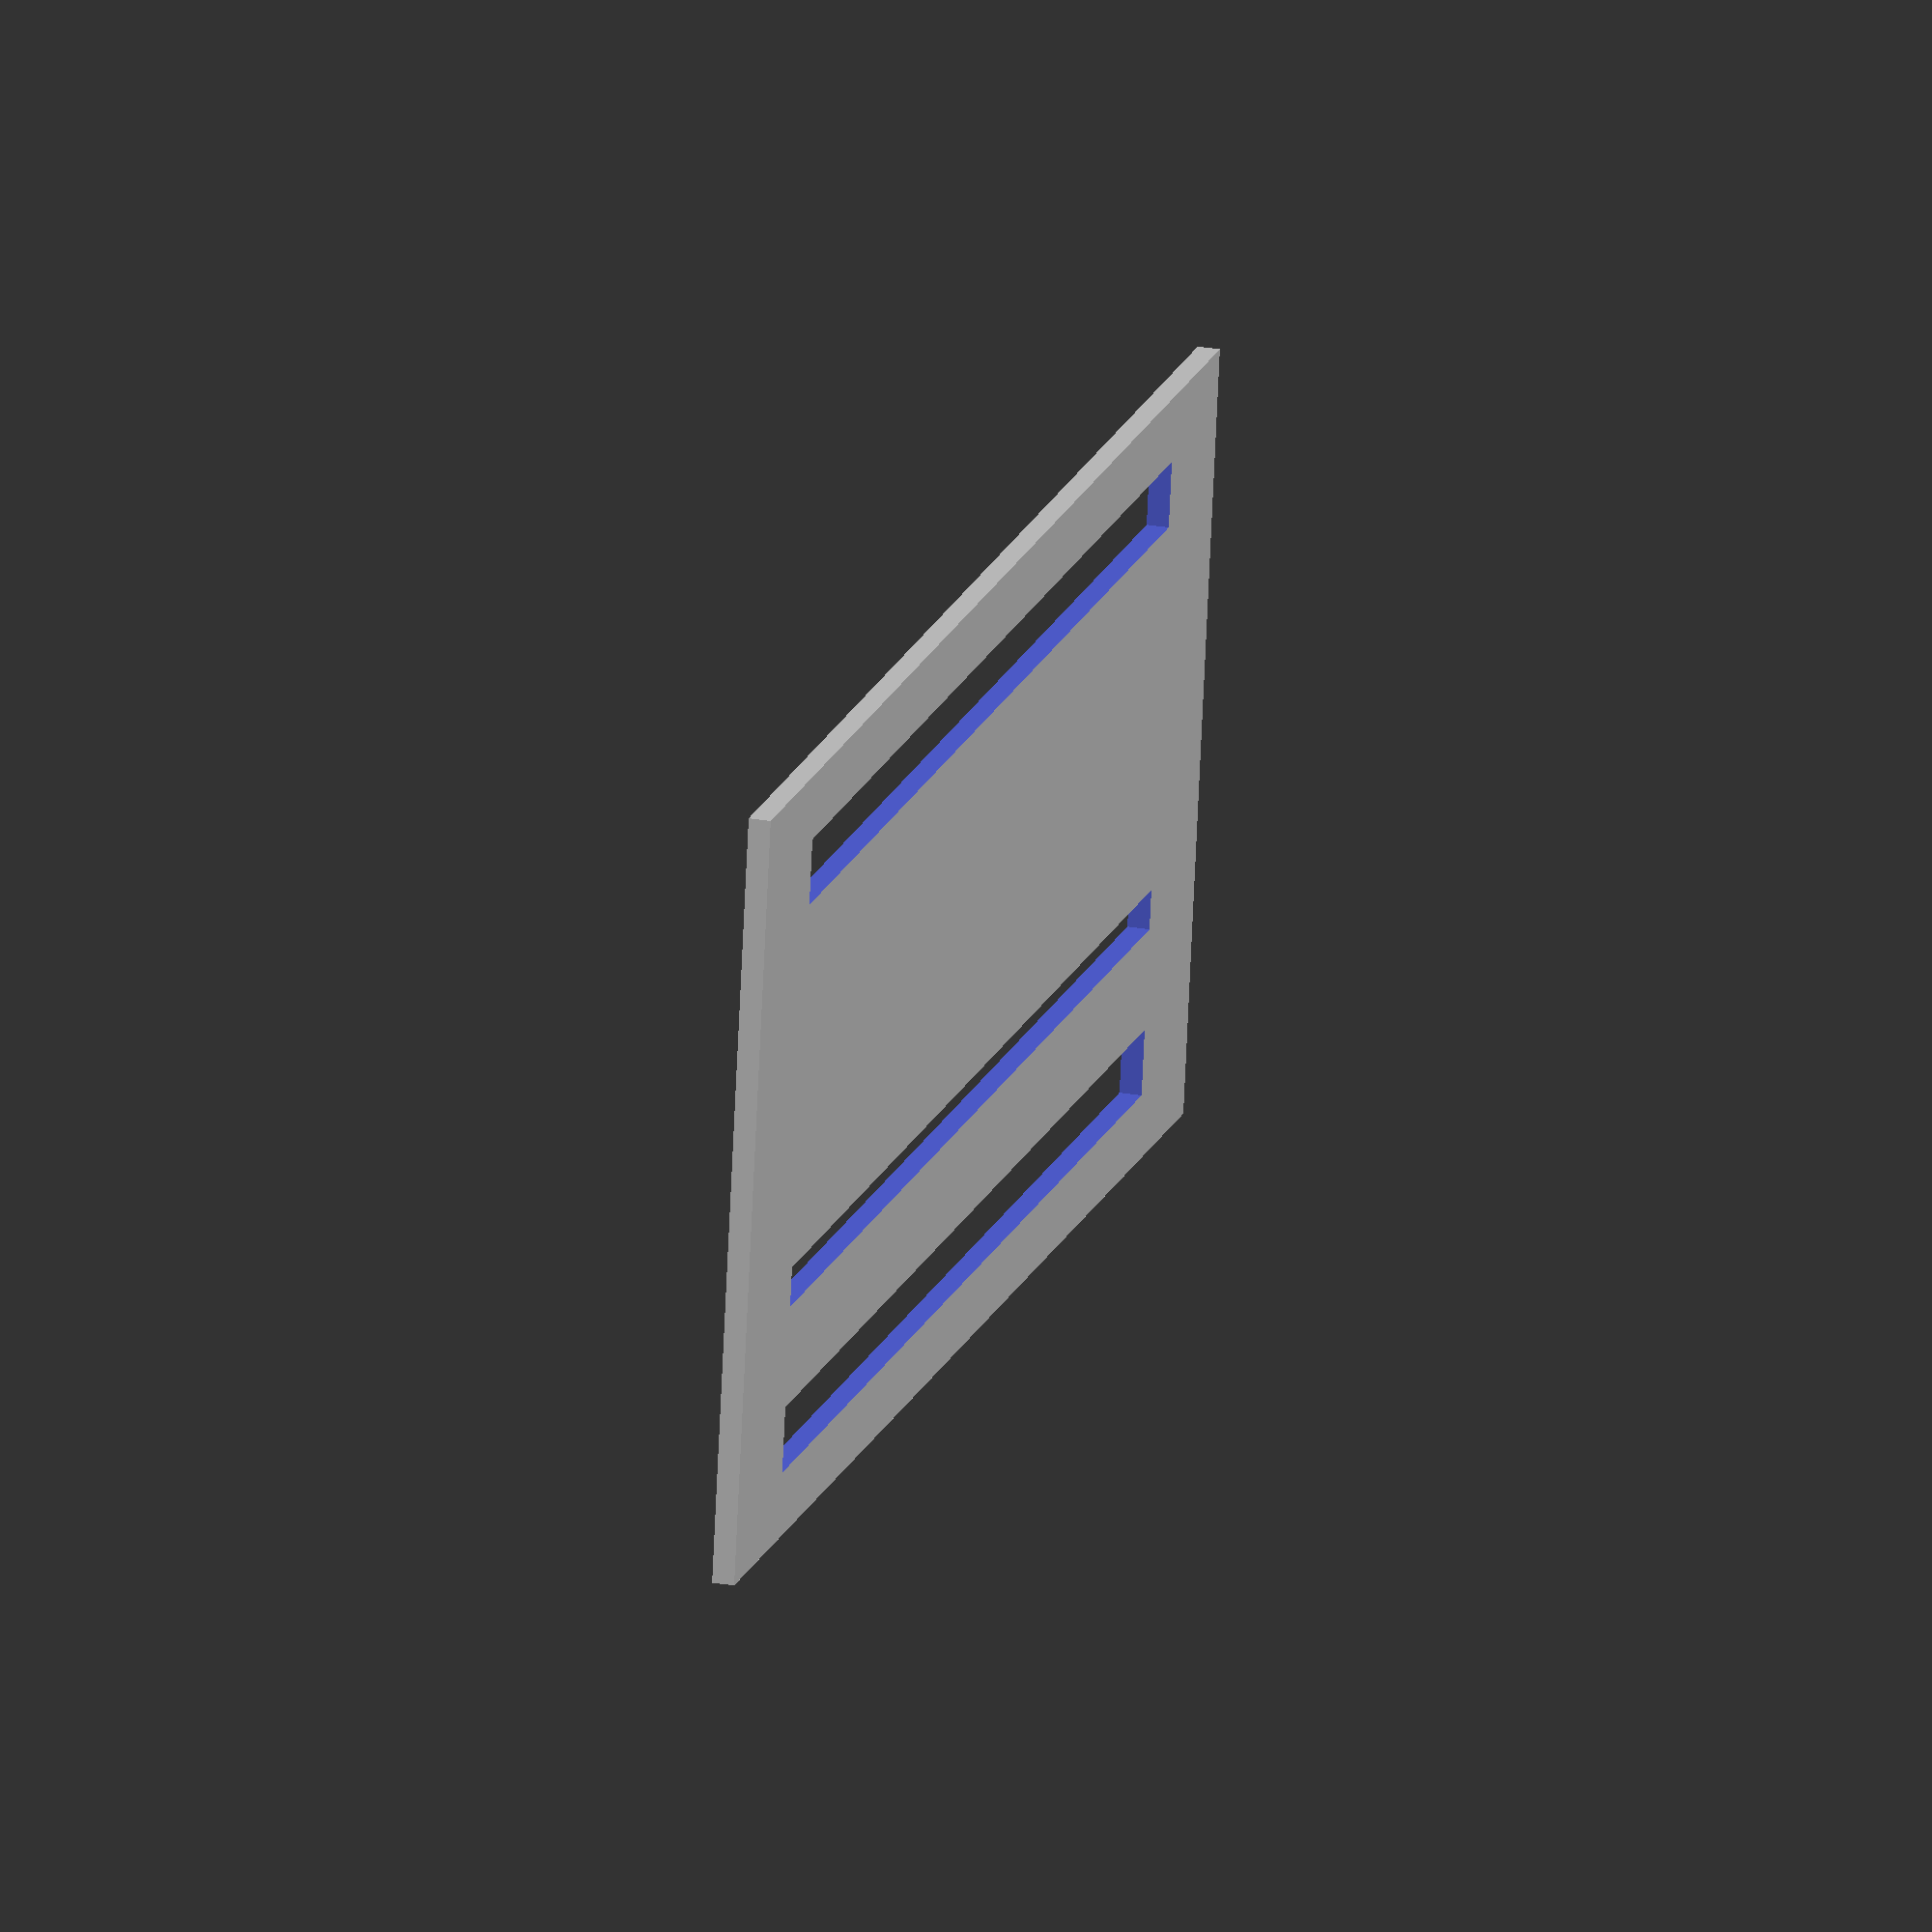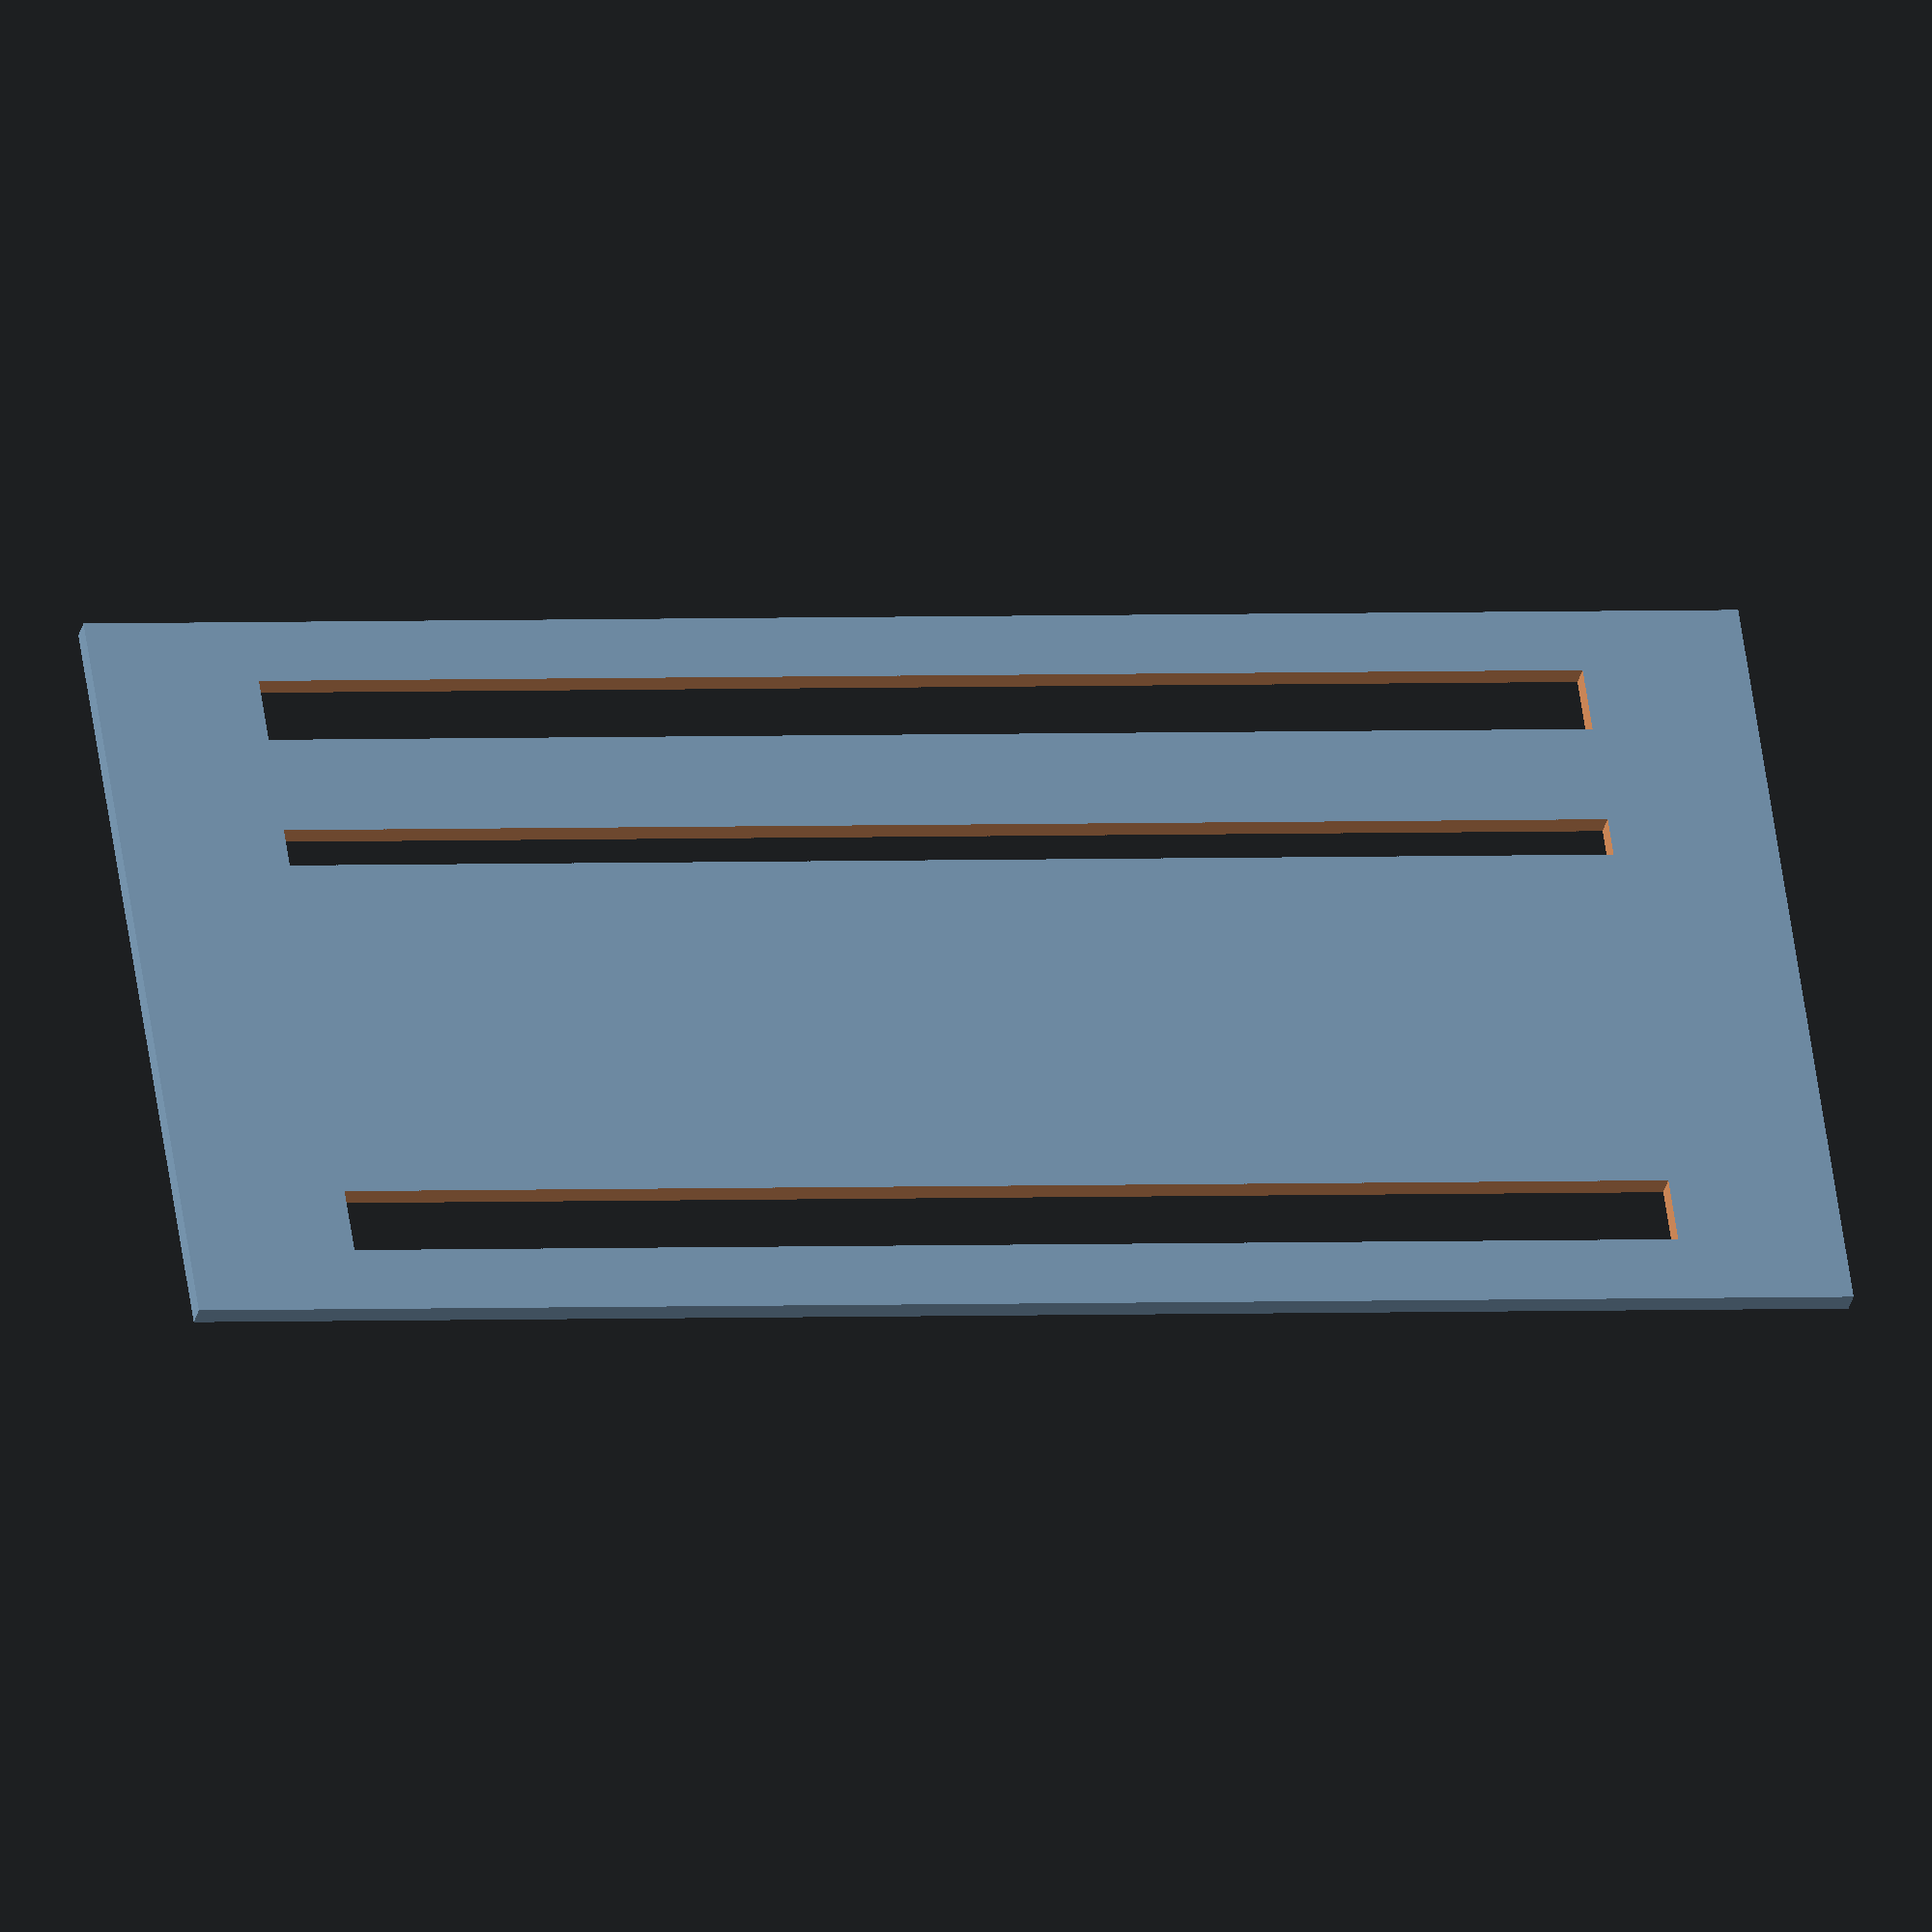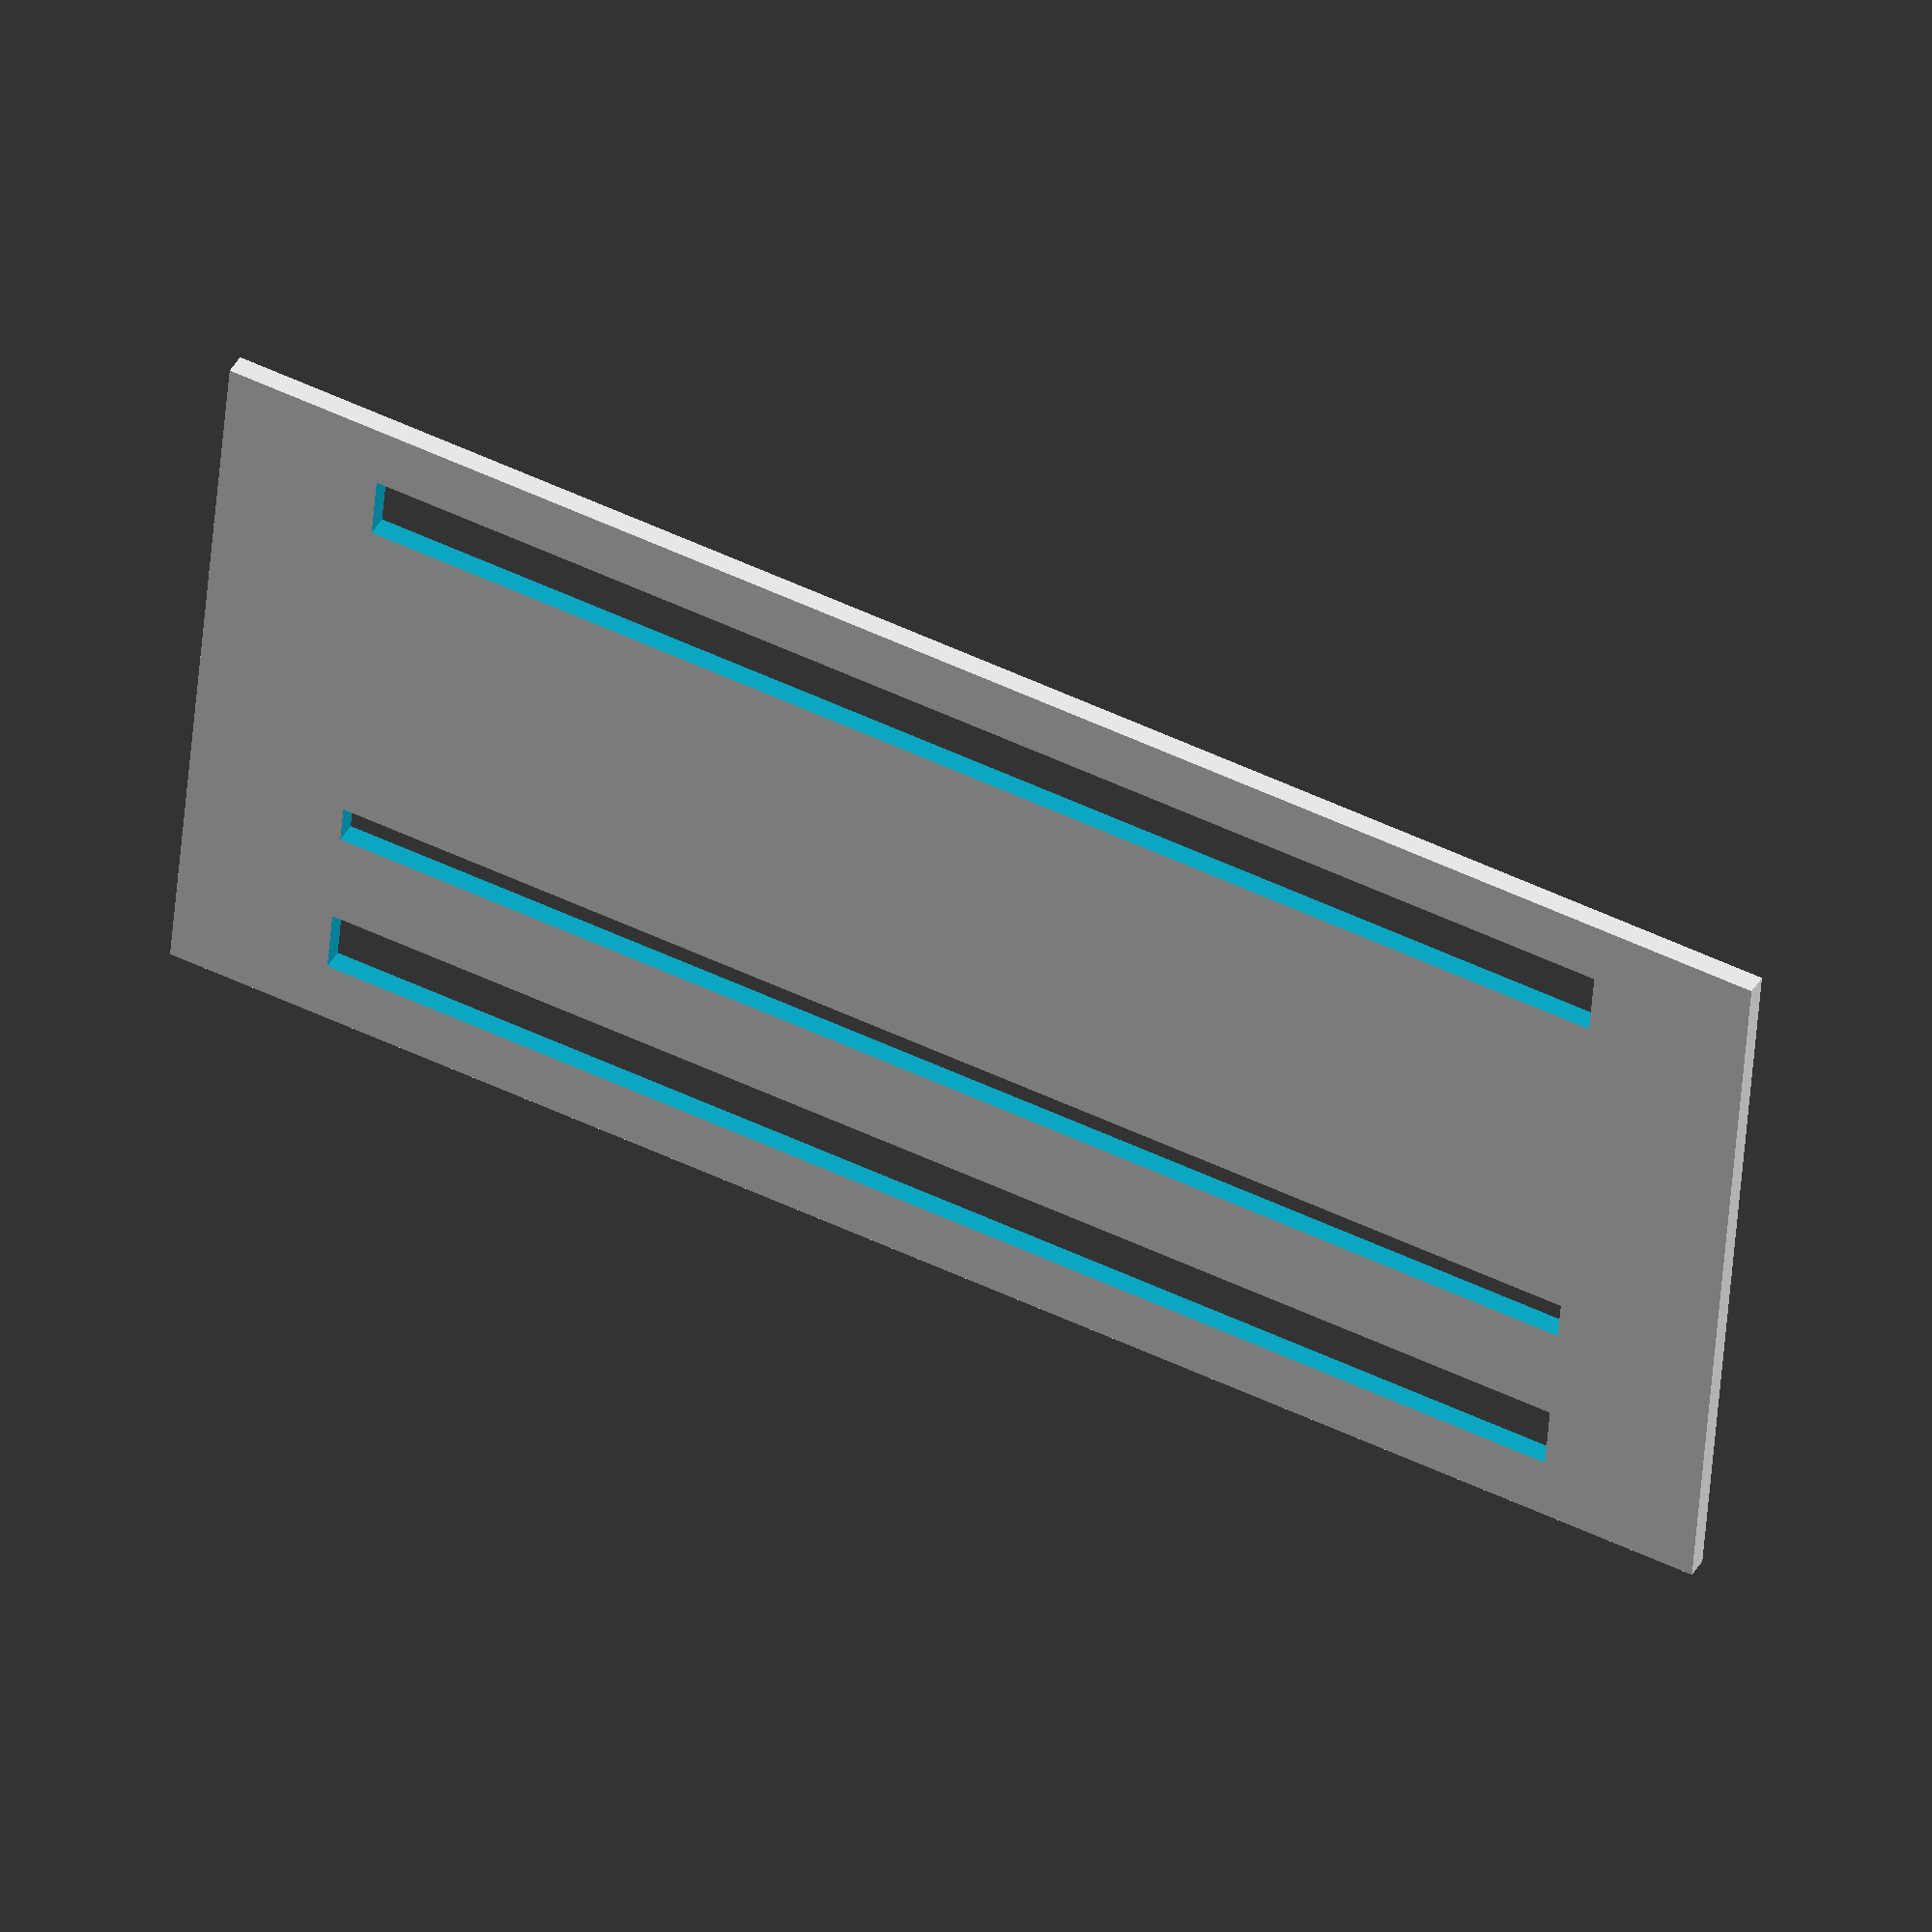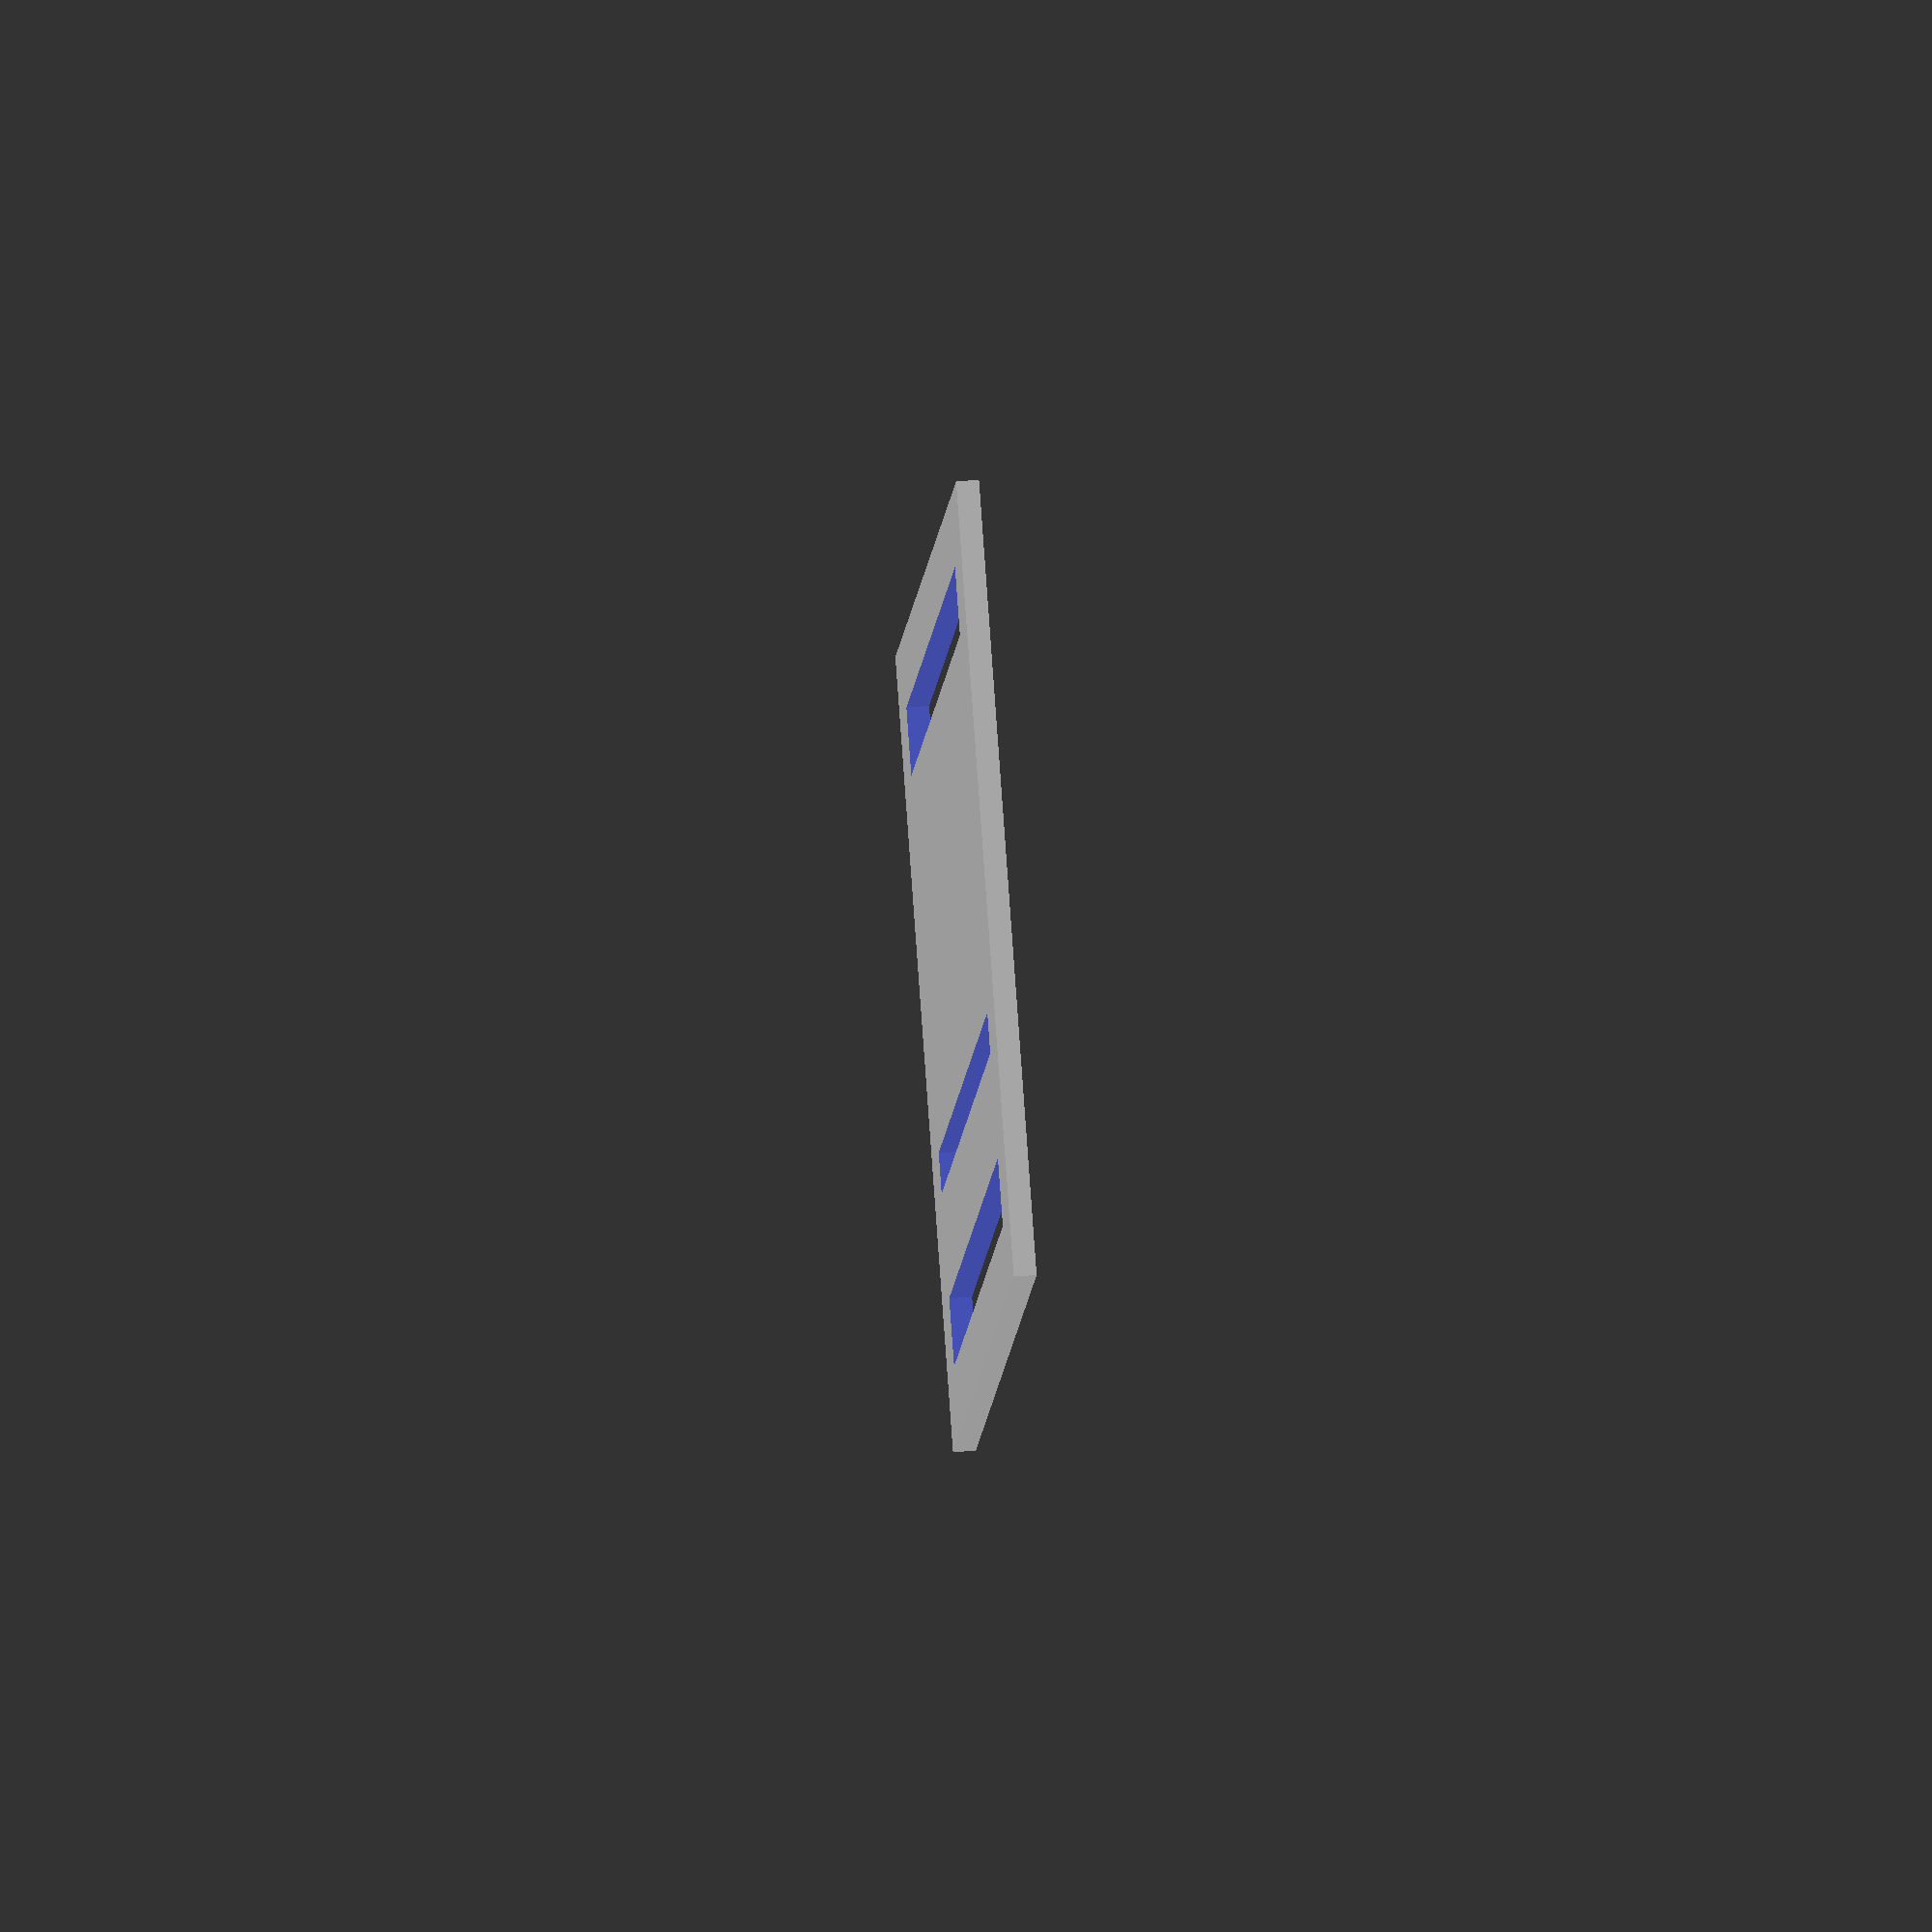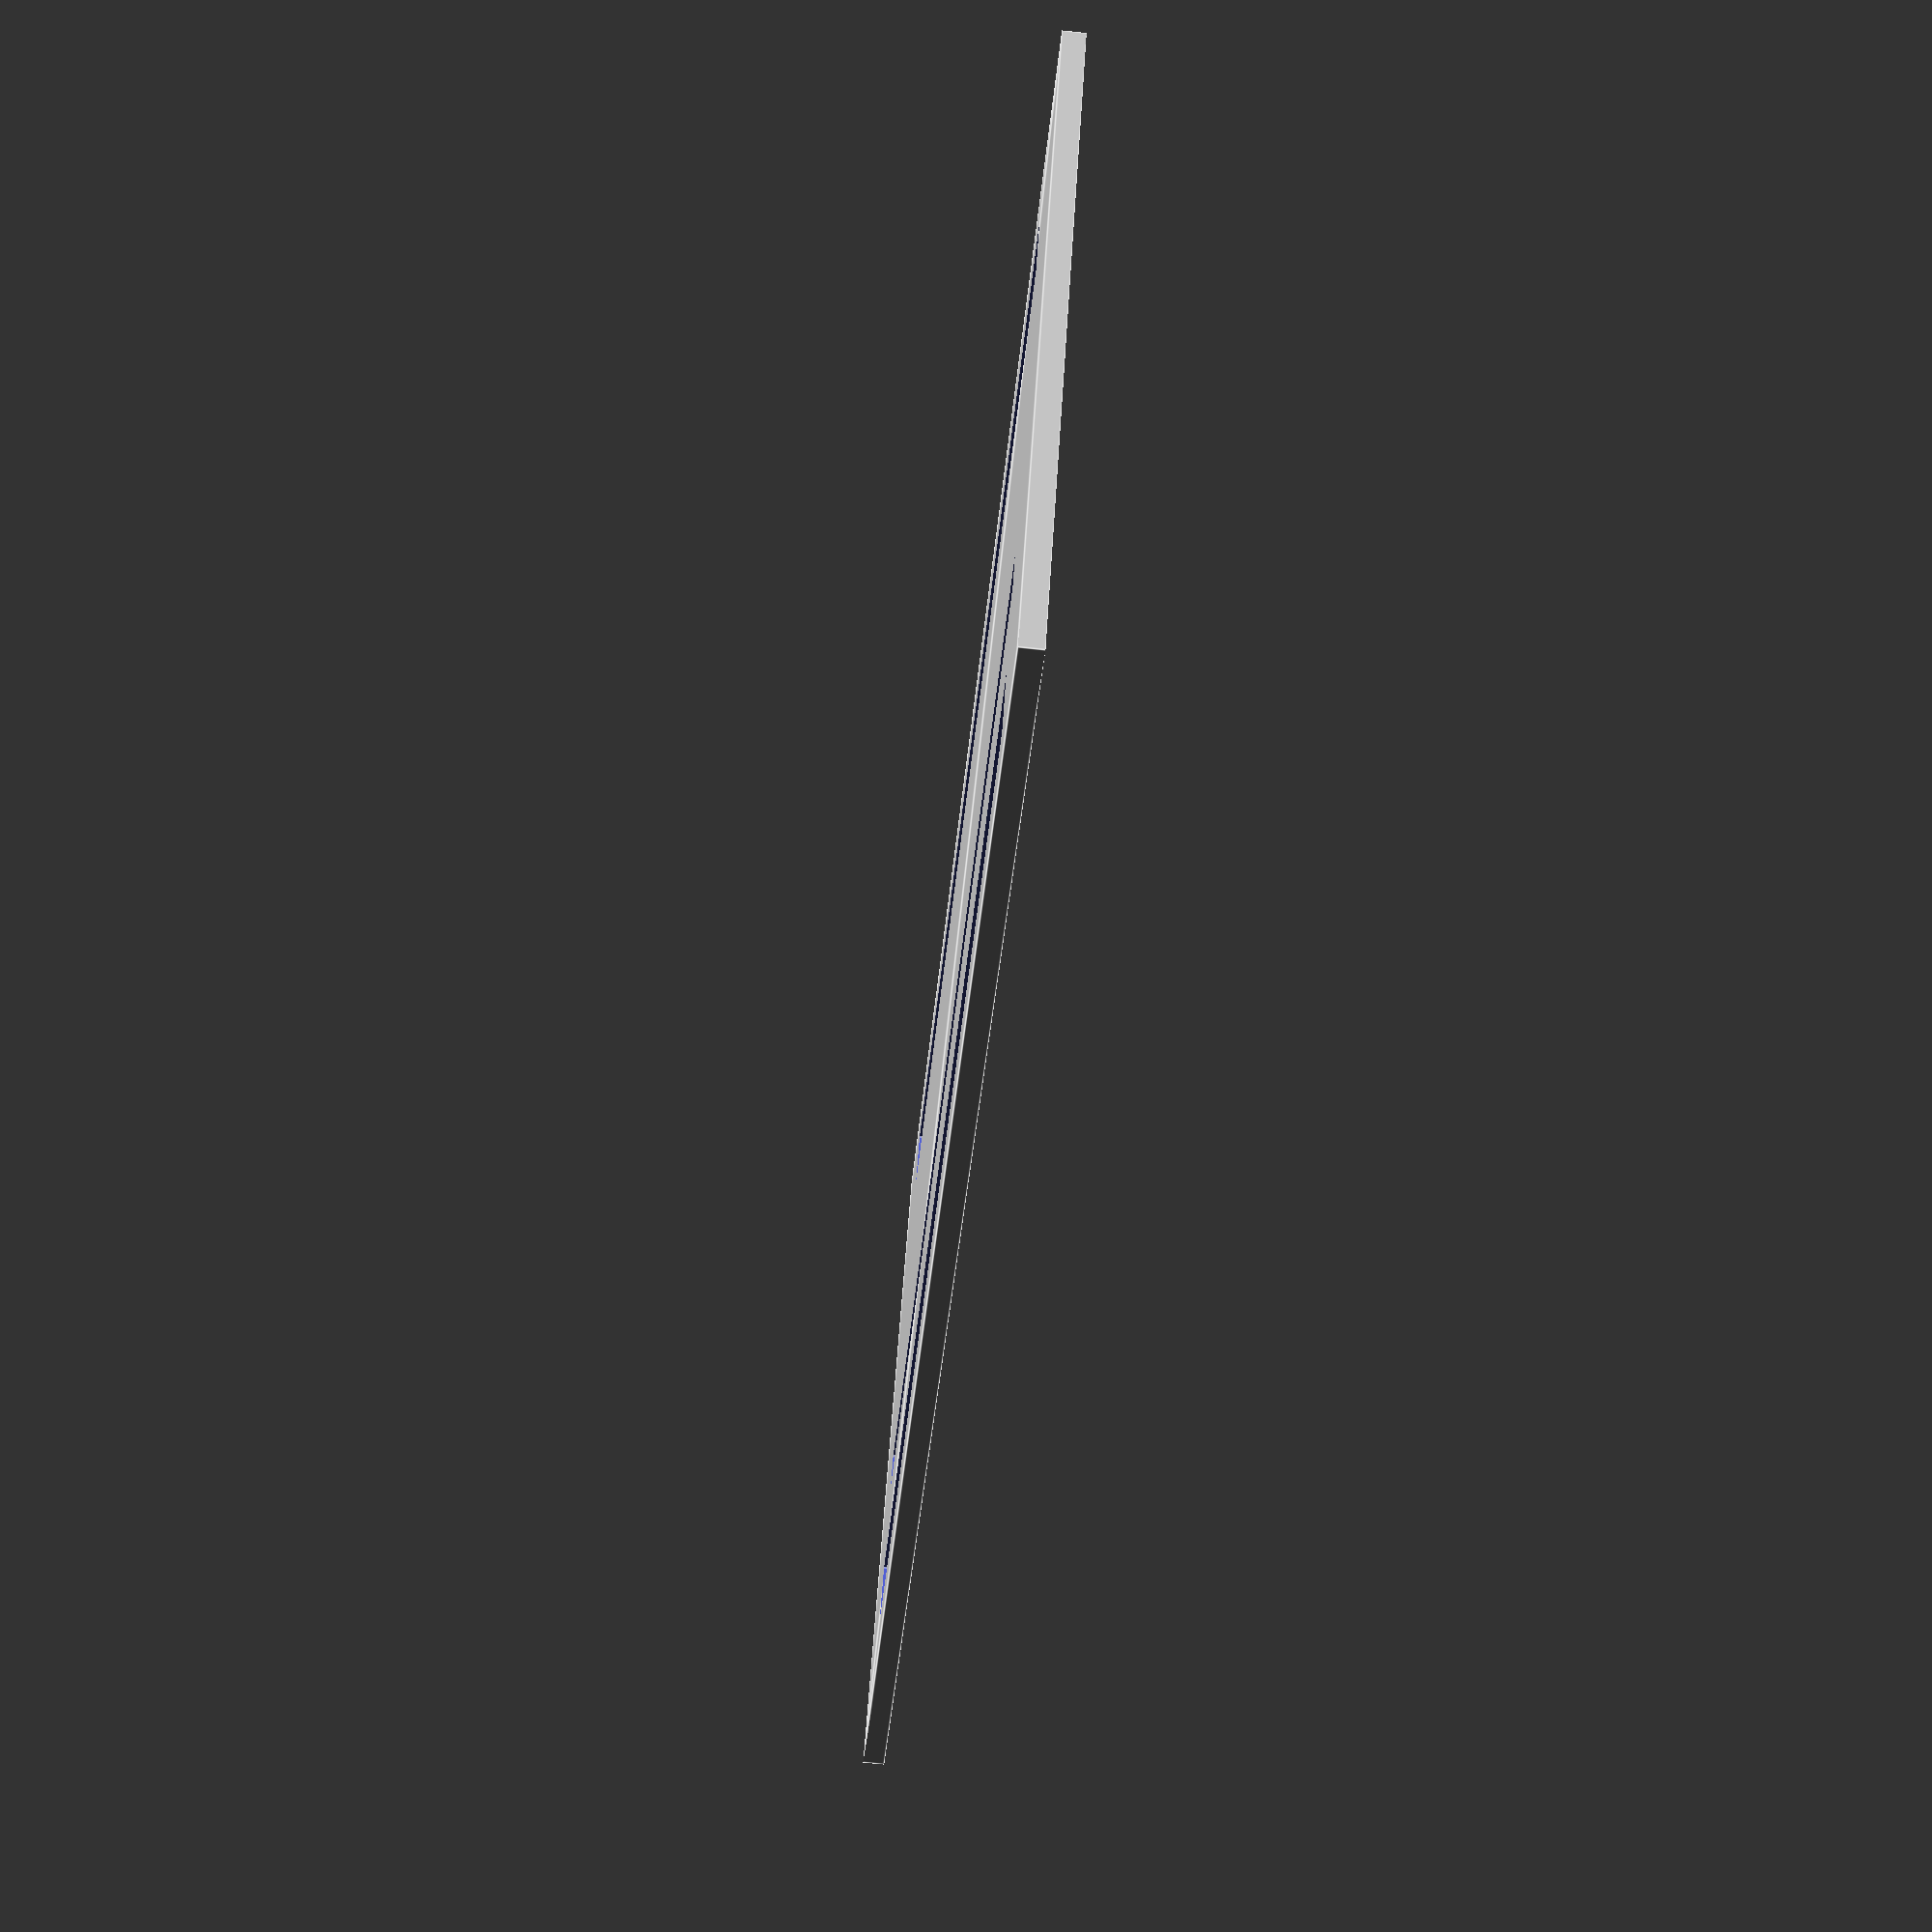
<openscad>
*difference(){
    union(){
        square([60,80],true);
        square([75,80-6],true);
    }
    *translate([30,40-32.8]){
        square([18,18],true);
    }
    translate([20,40]){
        square([1.2,18],true);
    }
    translate([20,-40]){
        square([1.2,18],true);
    }
    translate([-20,-40]){
        square([1.2,18],true);
    }
    translate([-20,40]){
        square([1.2,18],true);
    }
}
difference(){
    square([75,35],true);
    translate([0,6]){
        square([60,1.8],true);
    }
    translate([0,13]){
        square([60,3],true);
    }
    translate([0,-13]){
        square([60,3],true);
    }
}
</openscad>
<views>
elev=153.2 azim=9.9 roll=254.6 proj=o view=wireframe
elev=211.9 azim=171.5 roll=193.0 proj=o view=wireframe
elev=319.1 azim=184.8 roll=27.2 proj=o view=wireframe
elev=122.0 azim=63.8 roll=274.6 proj=o view=wireframe
elev=254.0 azim=327.0 roll=276.1 proj=p view=edges
</views>
